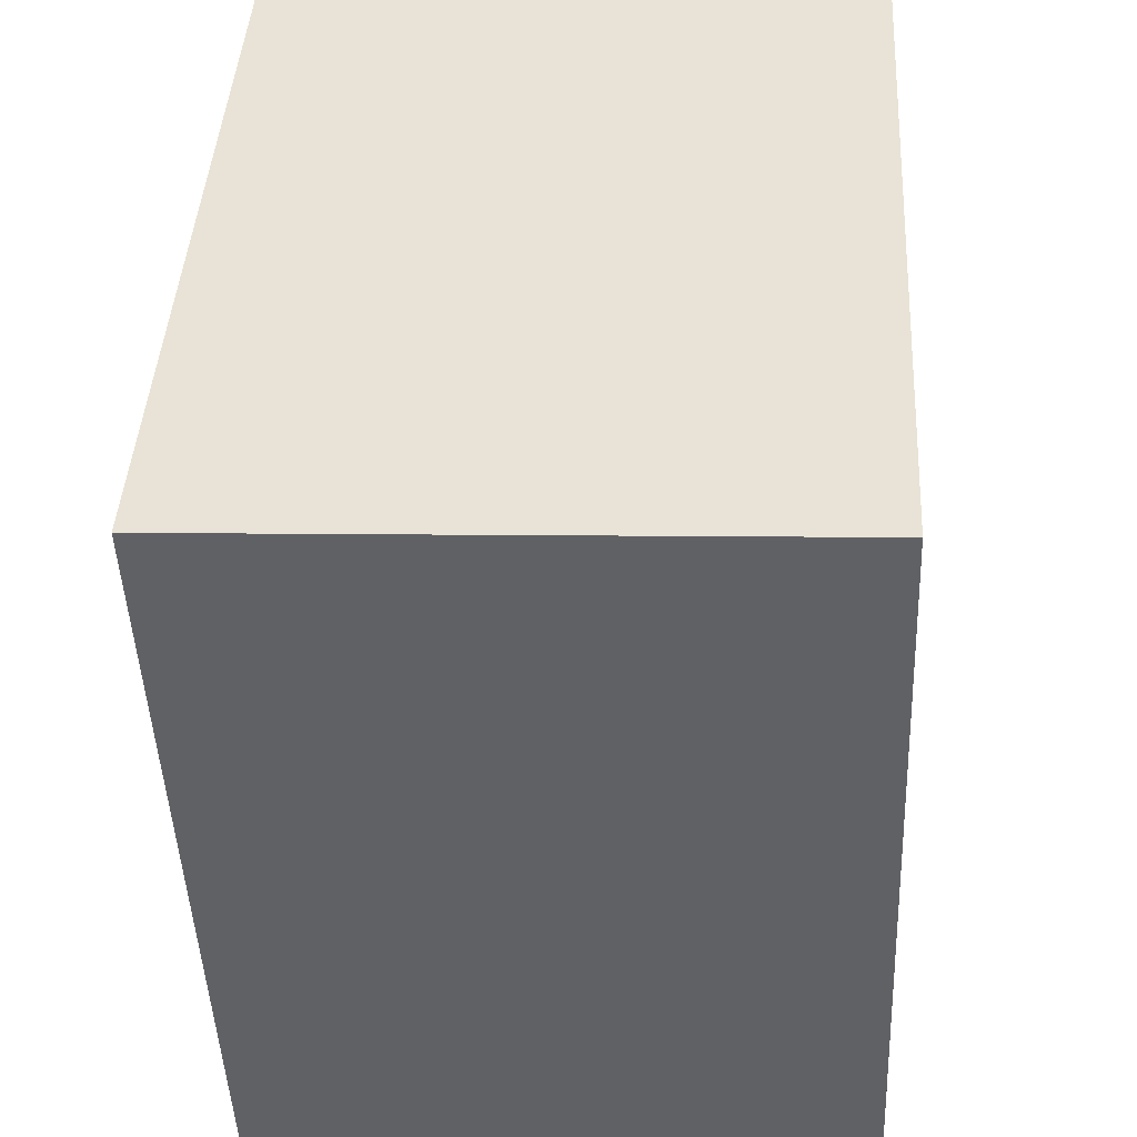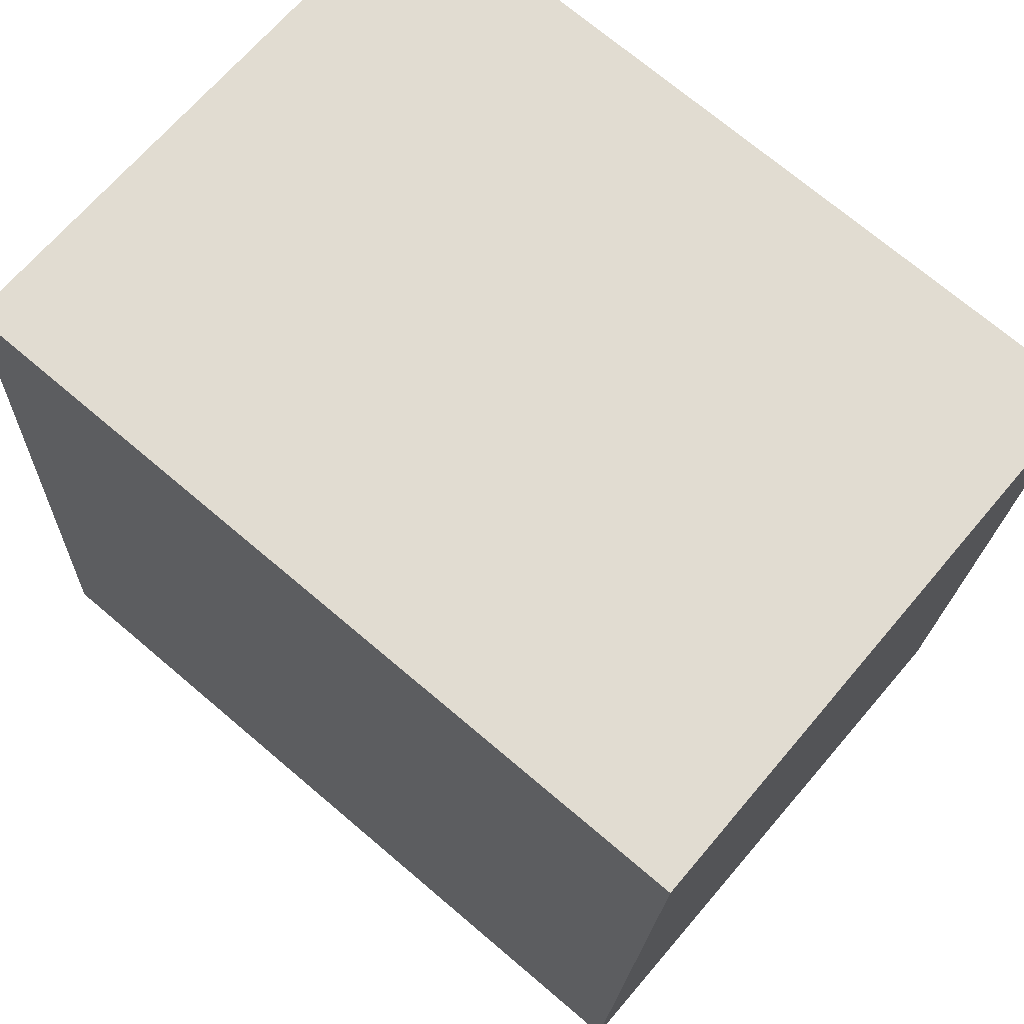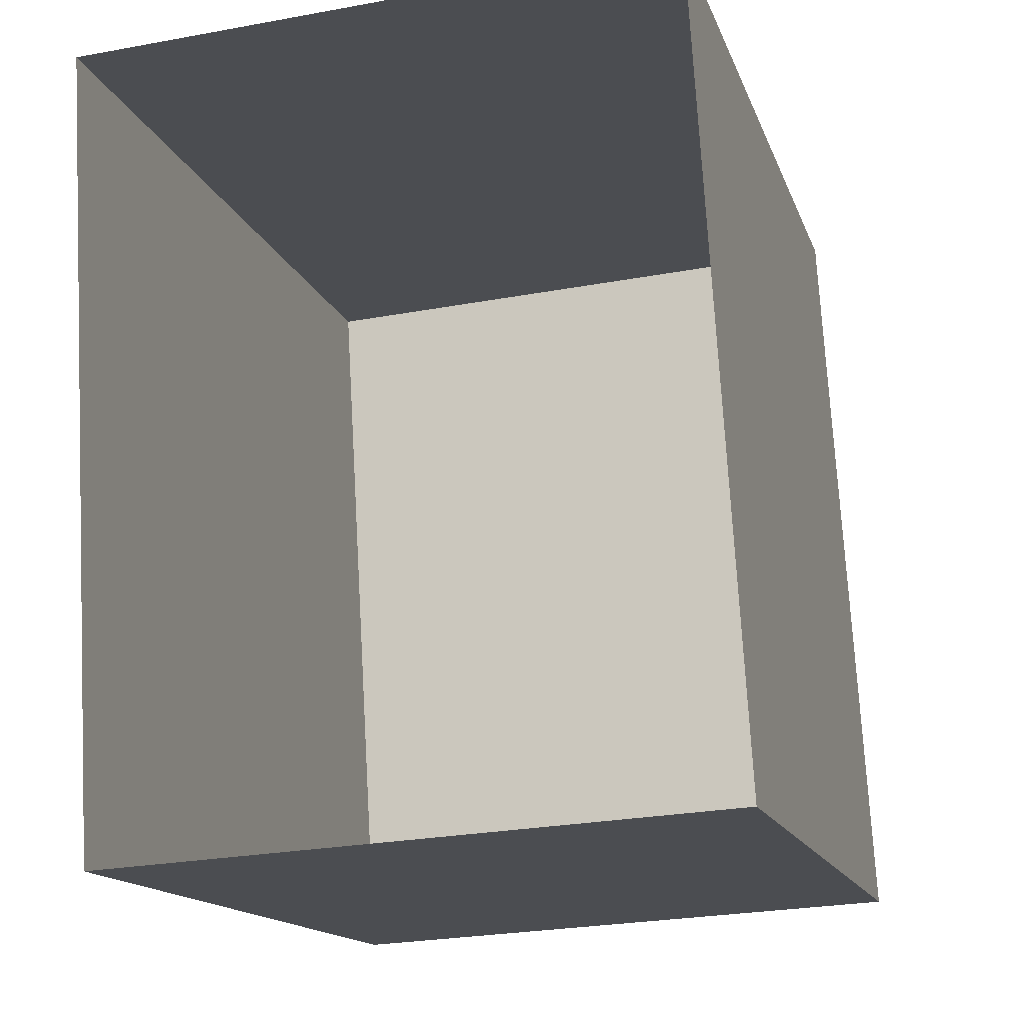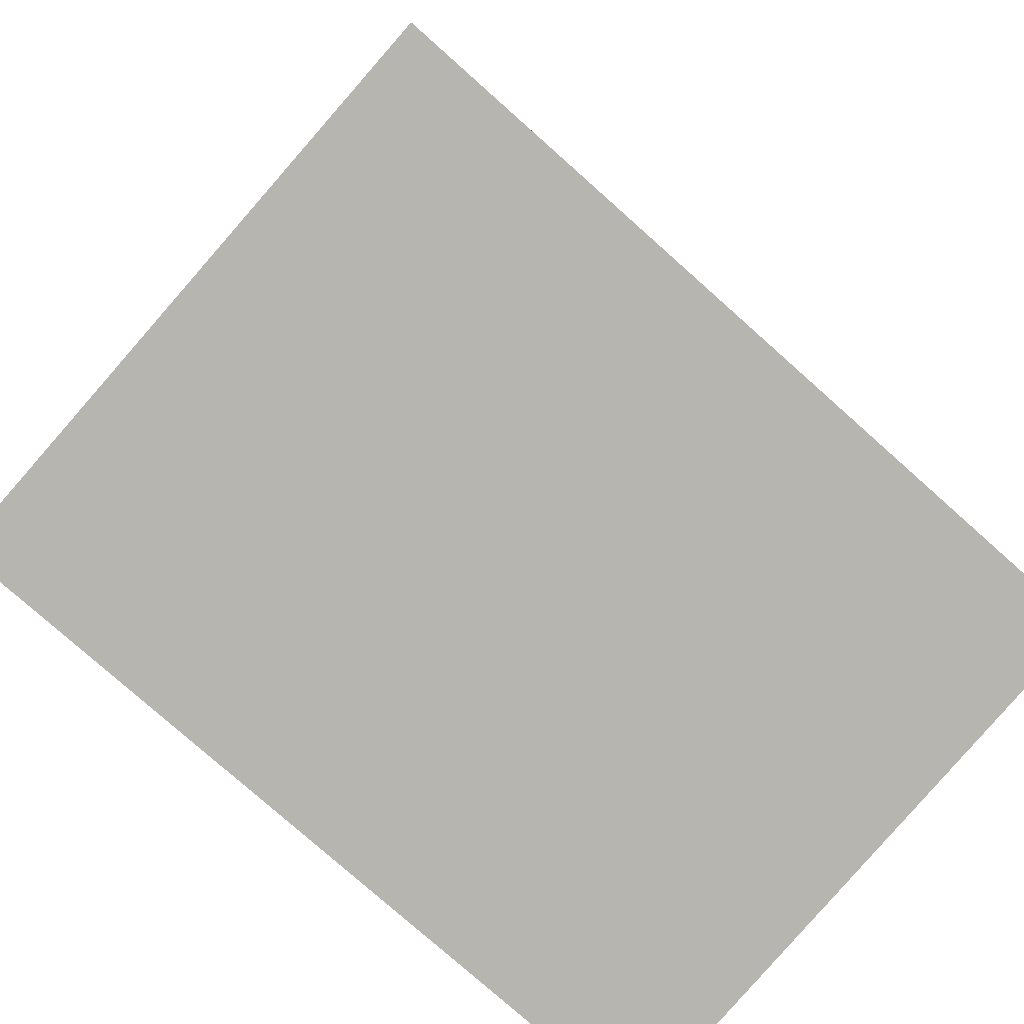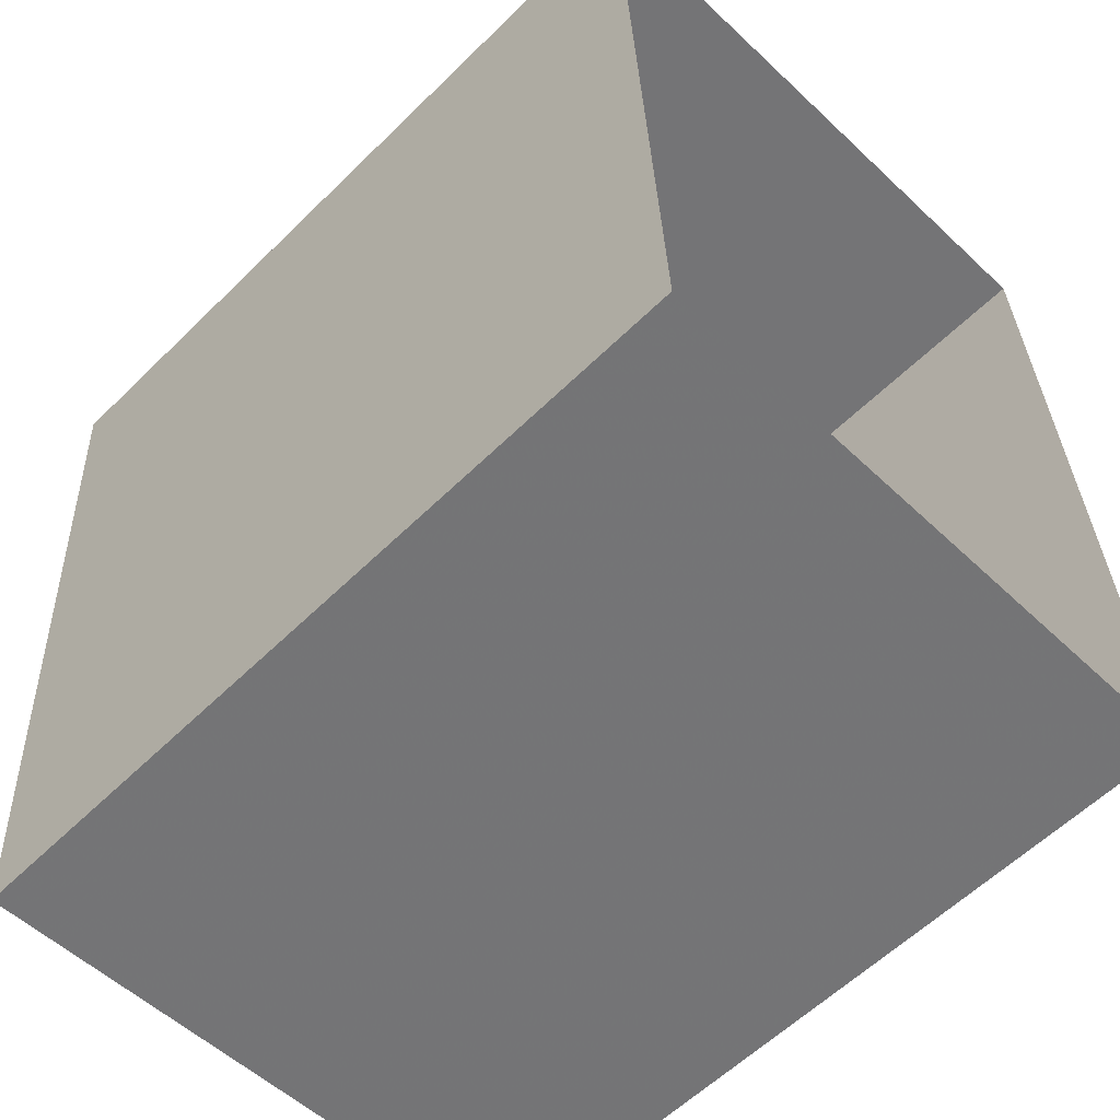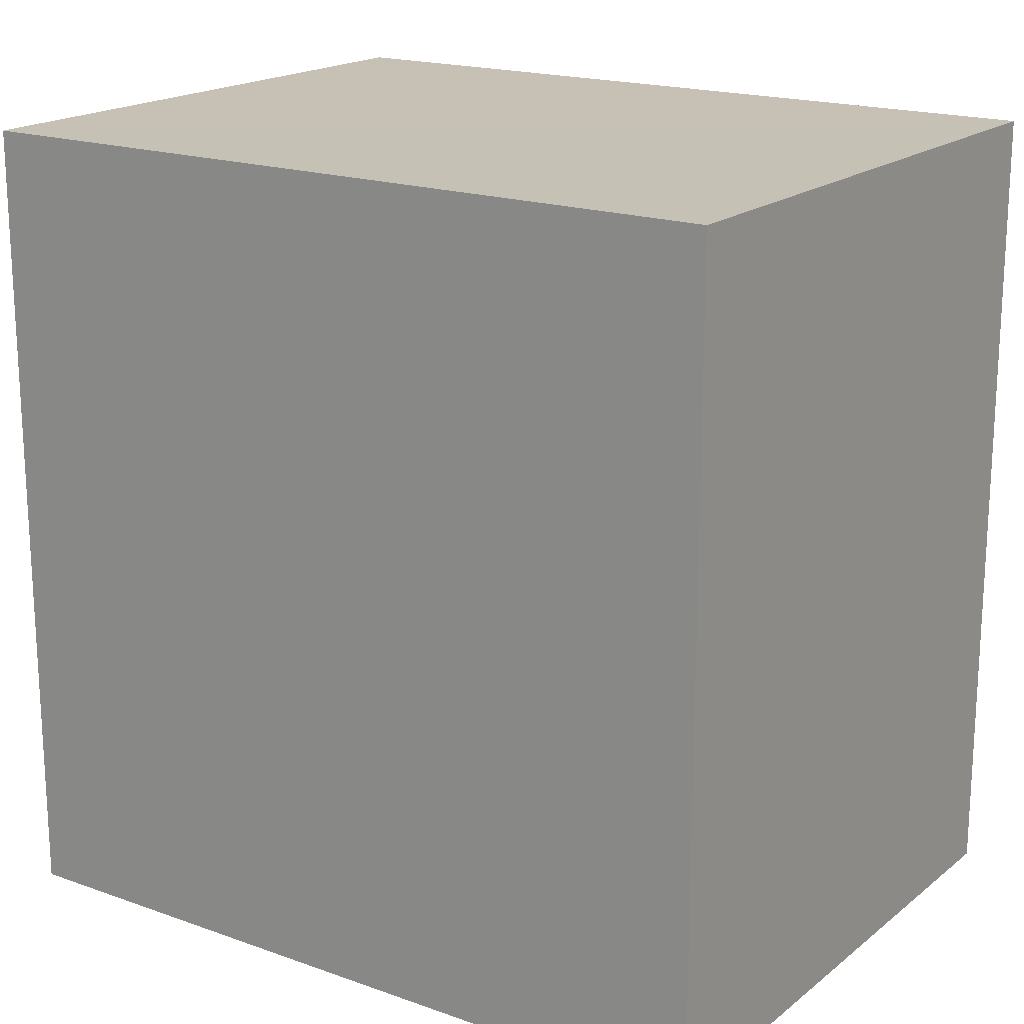
<metadata>
{"format":"obj","ext":"obj","renderer":"f3d","projection":"perspective","resolution":1024,"background":"white","views":[{"elev":-47.1,"azim":2.5,"up":"+Y"},{"elev":72.1,"azim":-49.6,"up":"+Y"},{"elev":-14.9,"azim":-164.6,"up":"+Y"},{"elev":-78.1,"azim":-131.5,"up":"+Y"},{"elev":-58.4,"azim":135.1,"up":"+Y"},{"elev":18.5,"azim":-58.9,"up":"+Z"}]}
</metadata>
<code>
v -3.728e+05 -1.039e+05 29.54
v -3.727e+05 -1.039e+05 29.54
v -3.727e+05 -1.039e+05 29.54
v -3.728e+05 -1.039e+05 29.54
v -3.728e+05 -1.039e+05 34.69
v -3.728e+05 -1.039e+05 34.69
v -3.727e+05 -1.039e+05 34.69
v -3.727e+05 -1.039e+05 34.69
f 1 2 3
f 4 1 3
f 5 6 7
f 8 5 7
f 5 2 1
f 5 8 2
f 8 3 2
f 8 7 3
f 6 1 4
f 6 5 1
f 7 4 3
f 7 6 4

</code>
